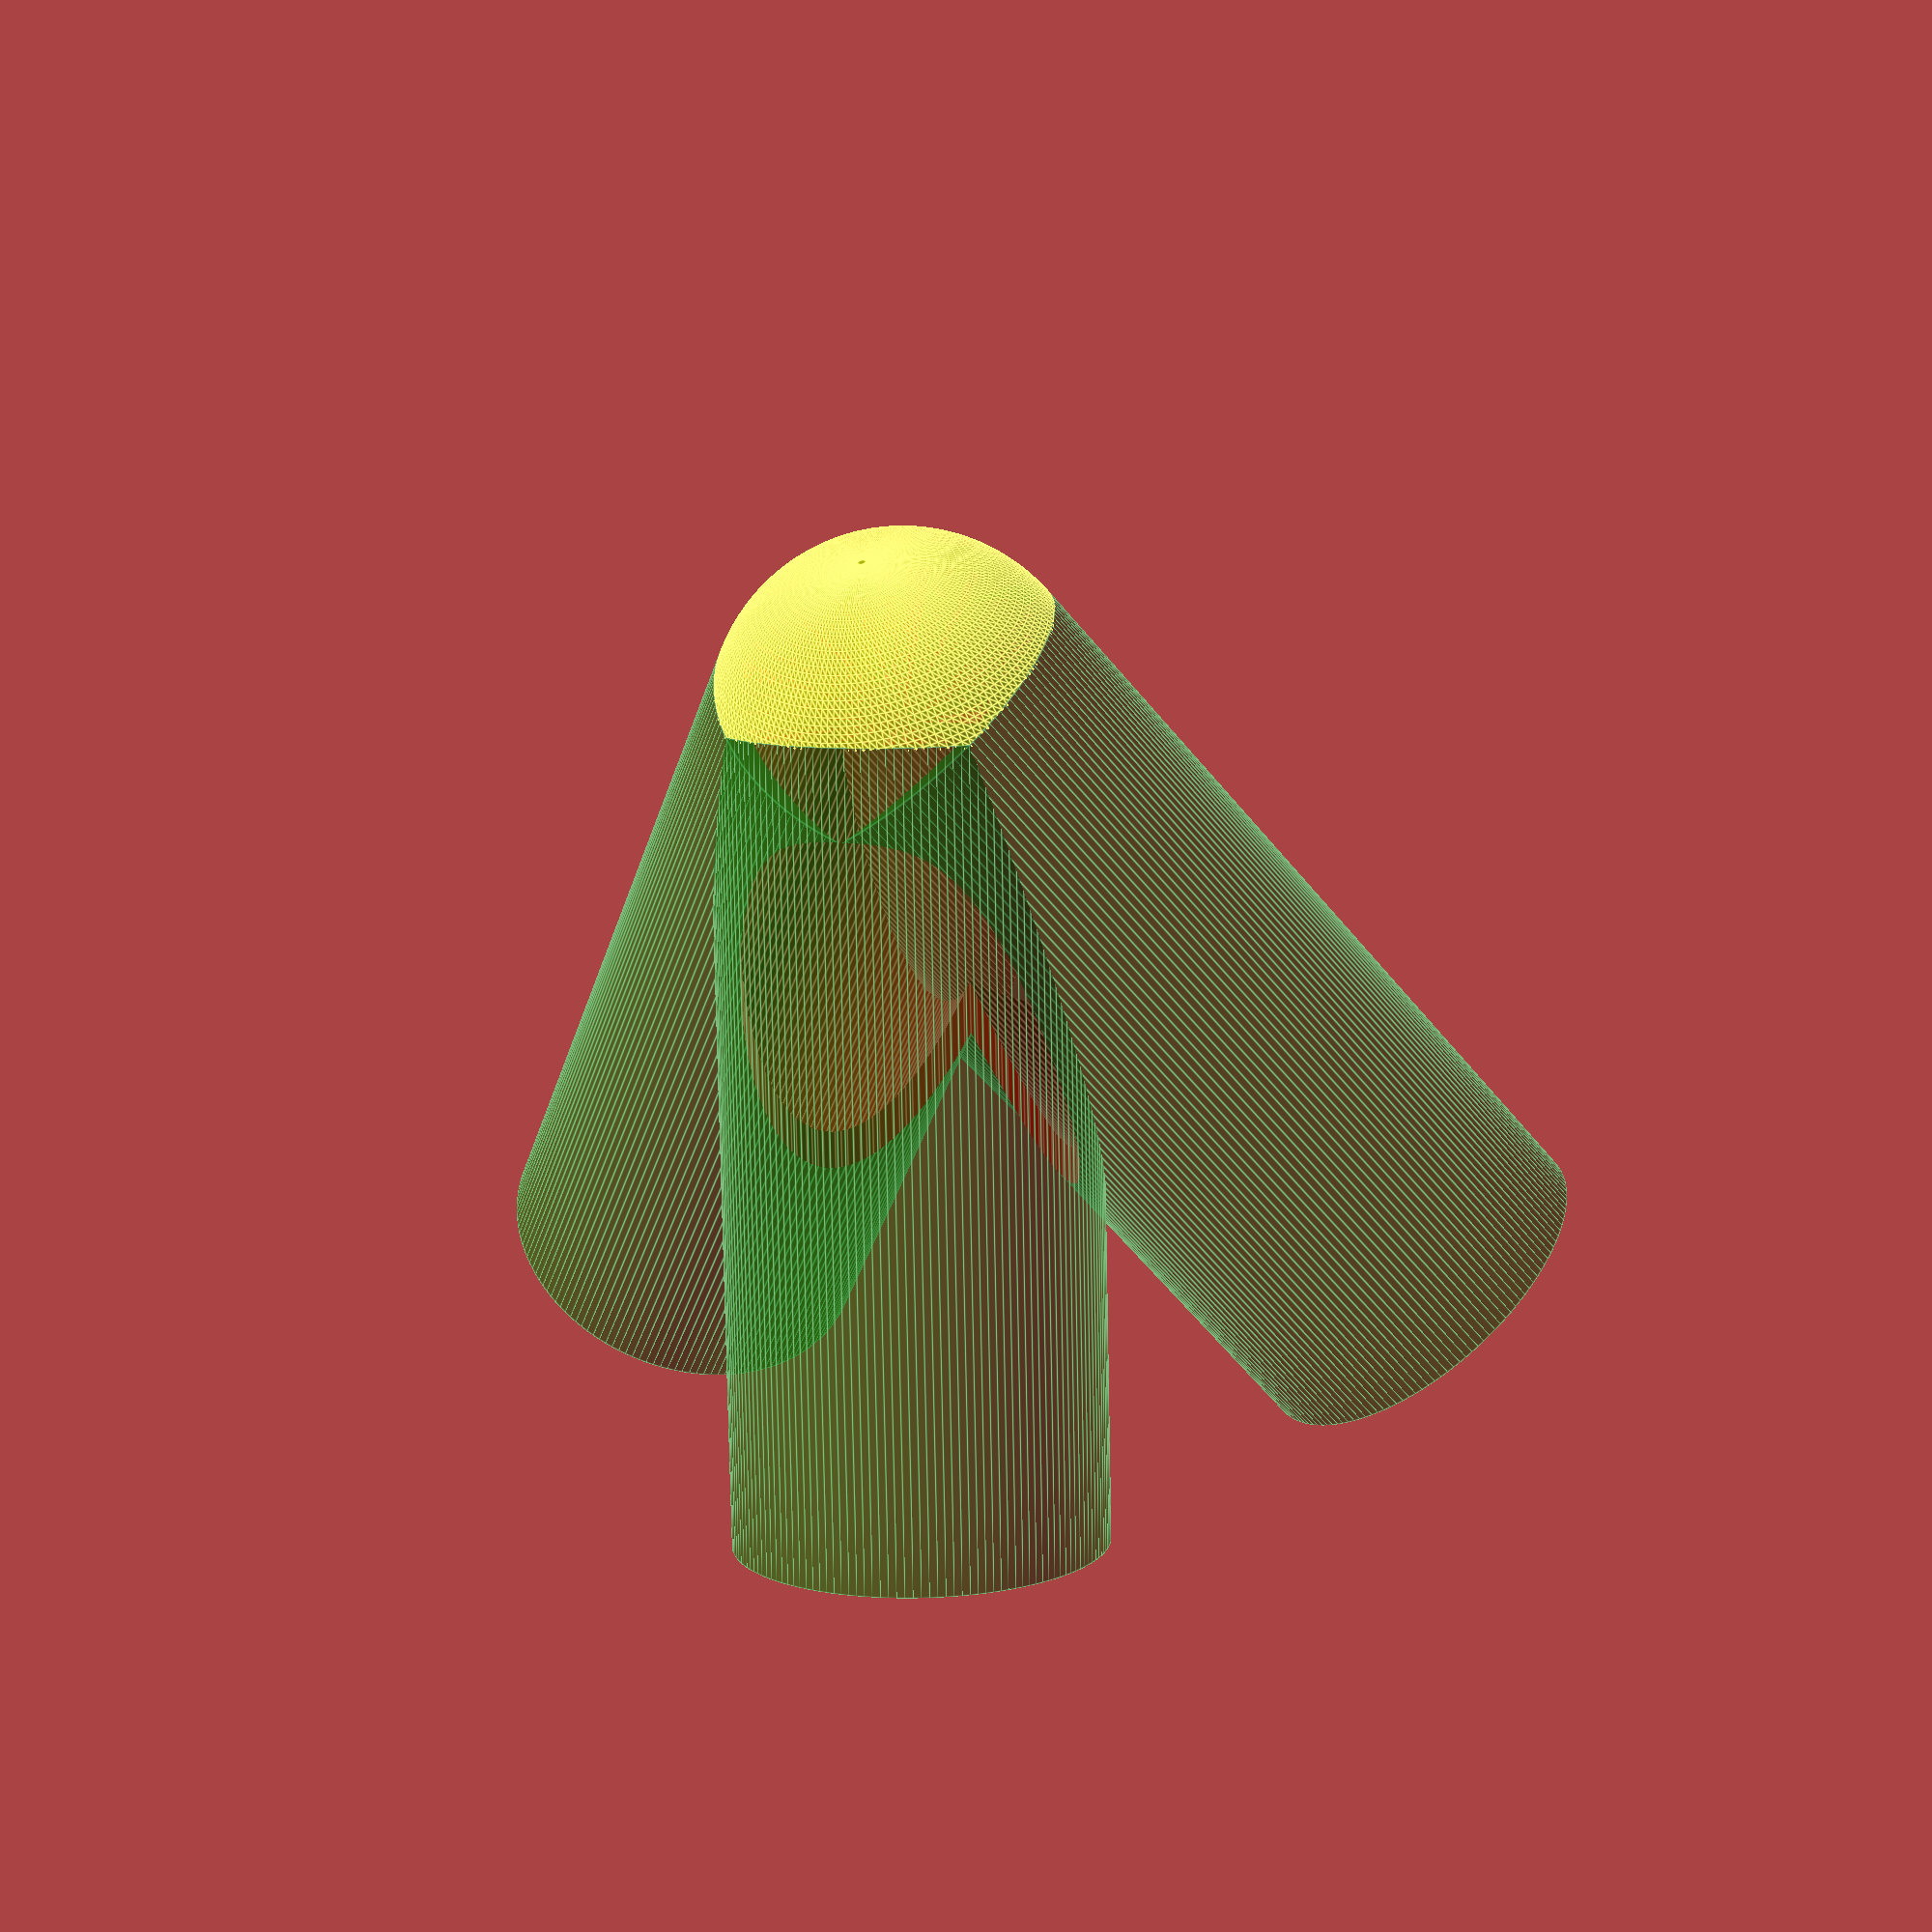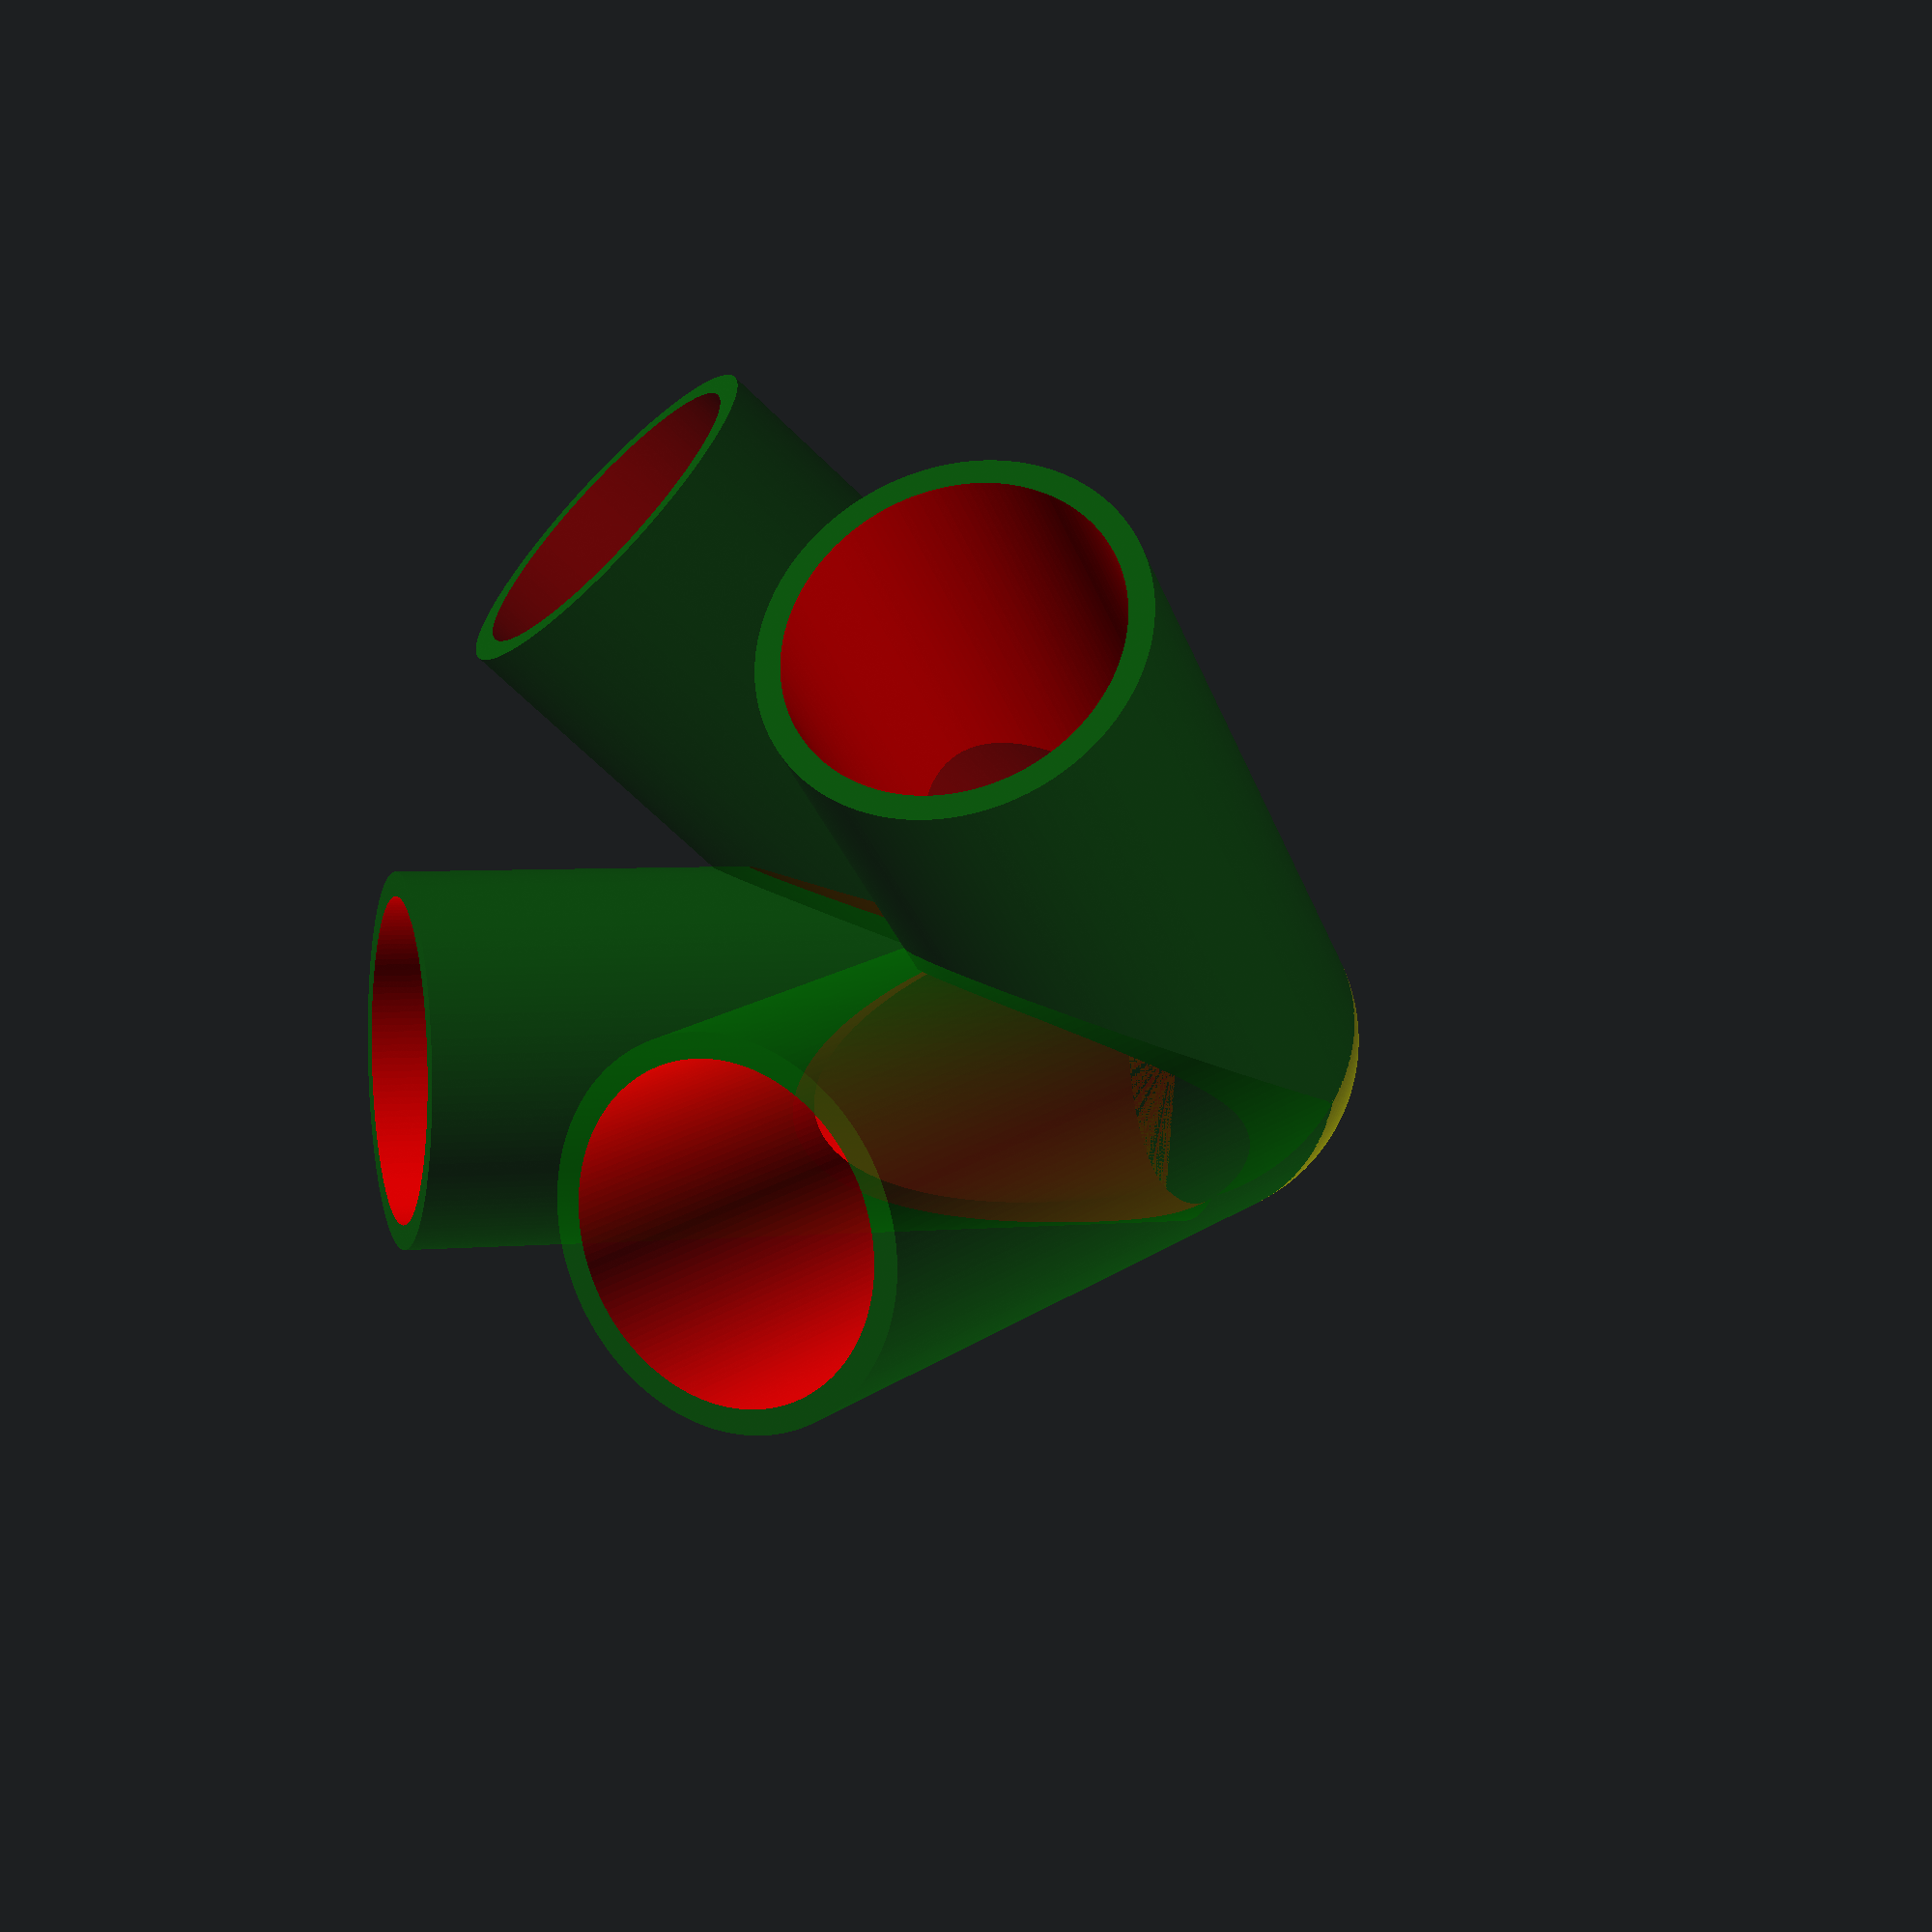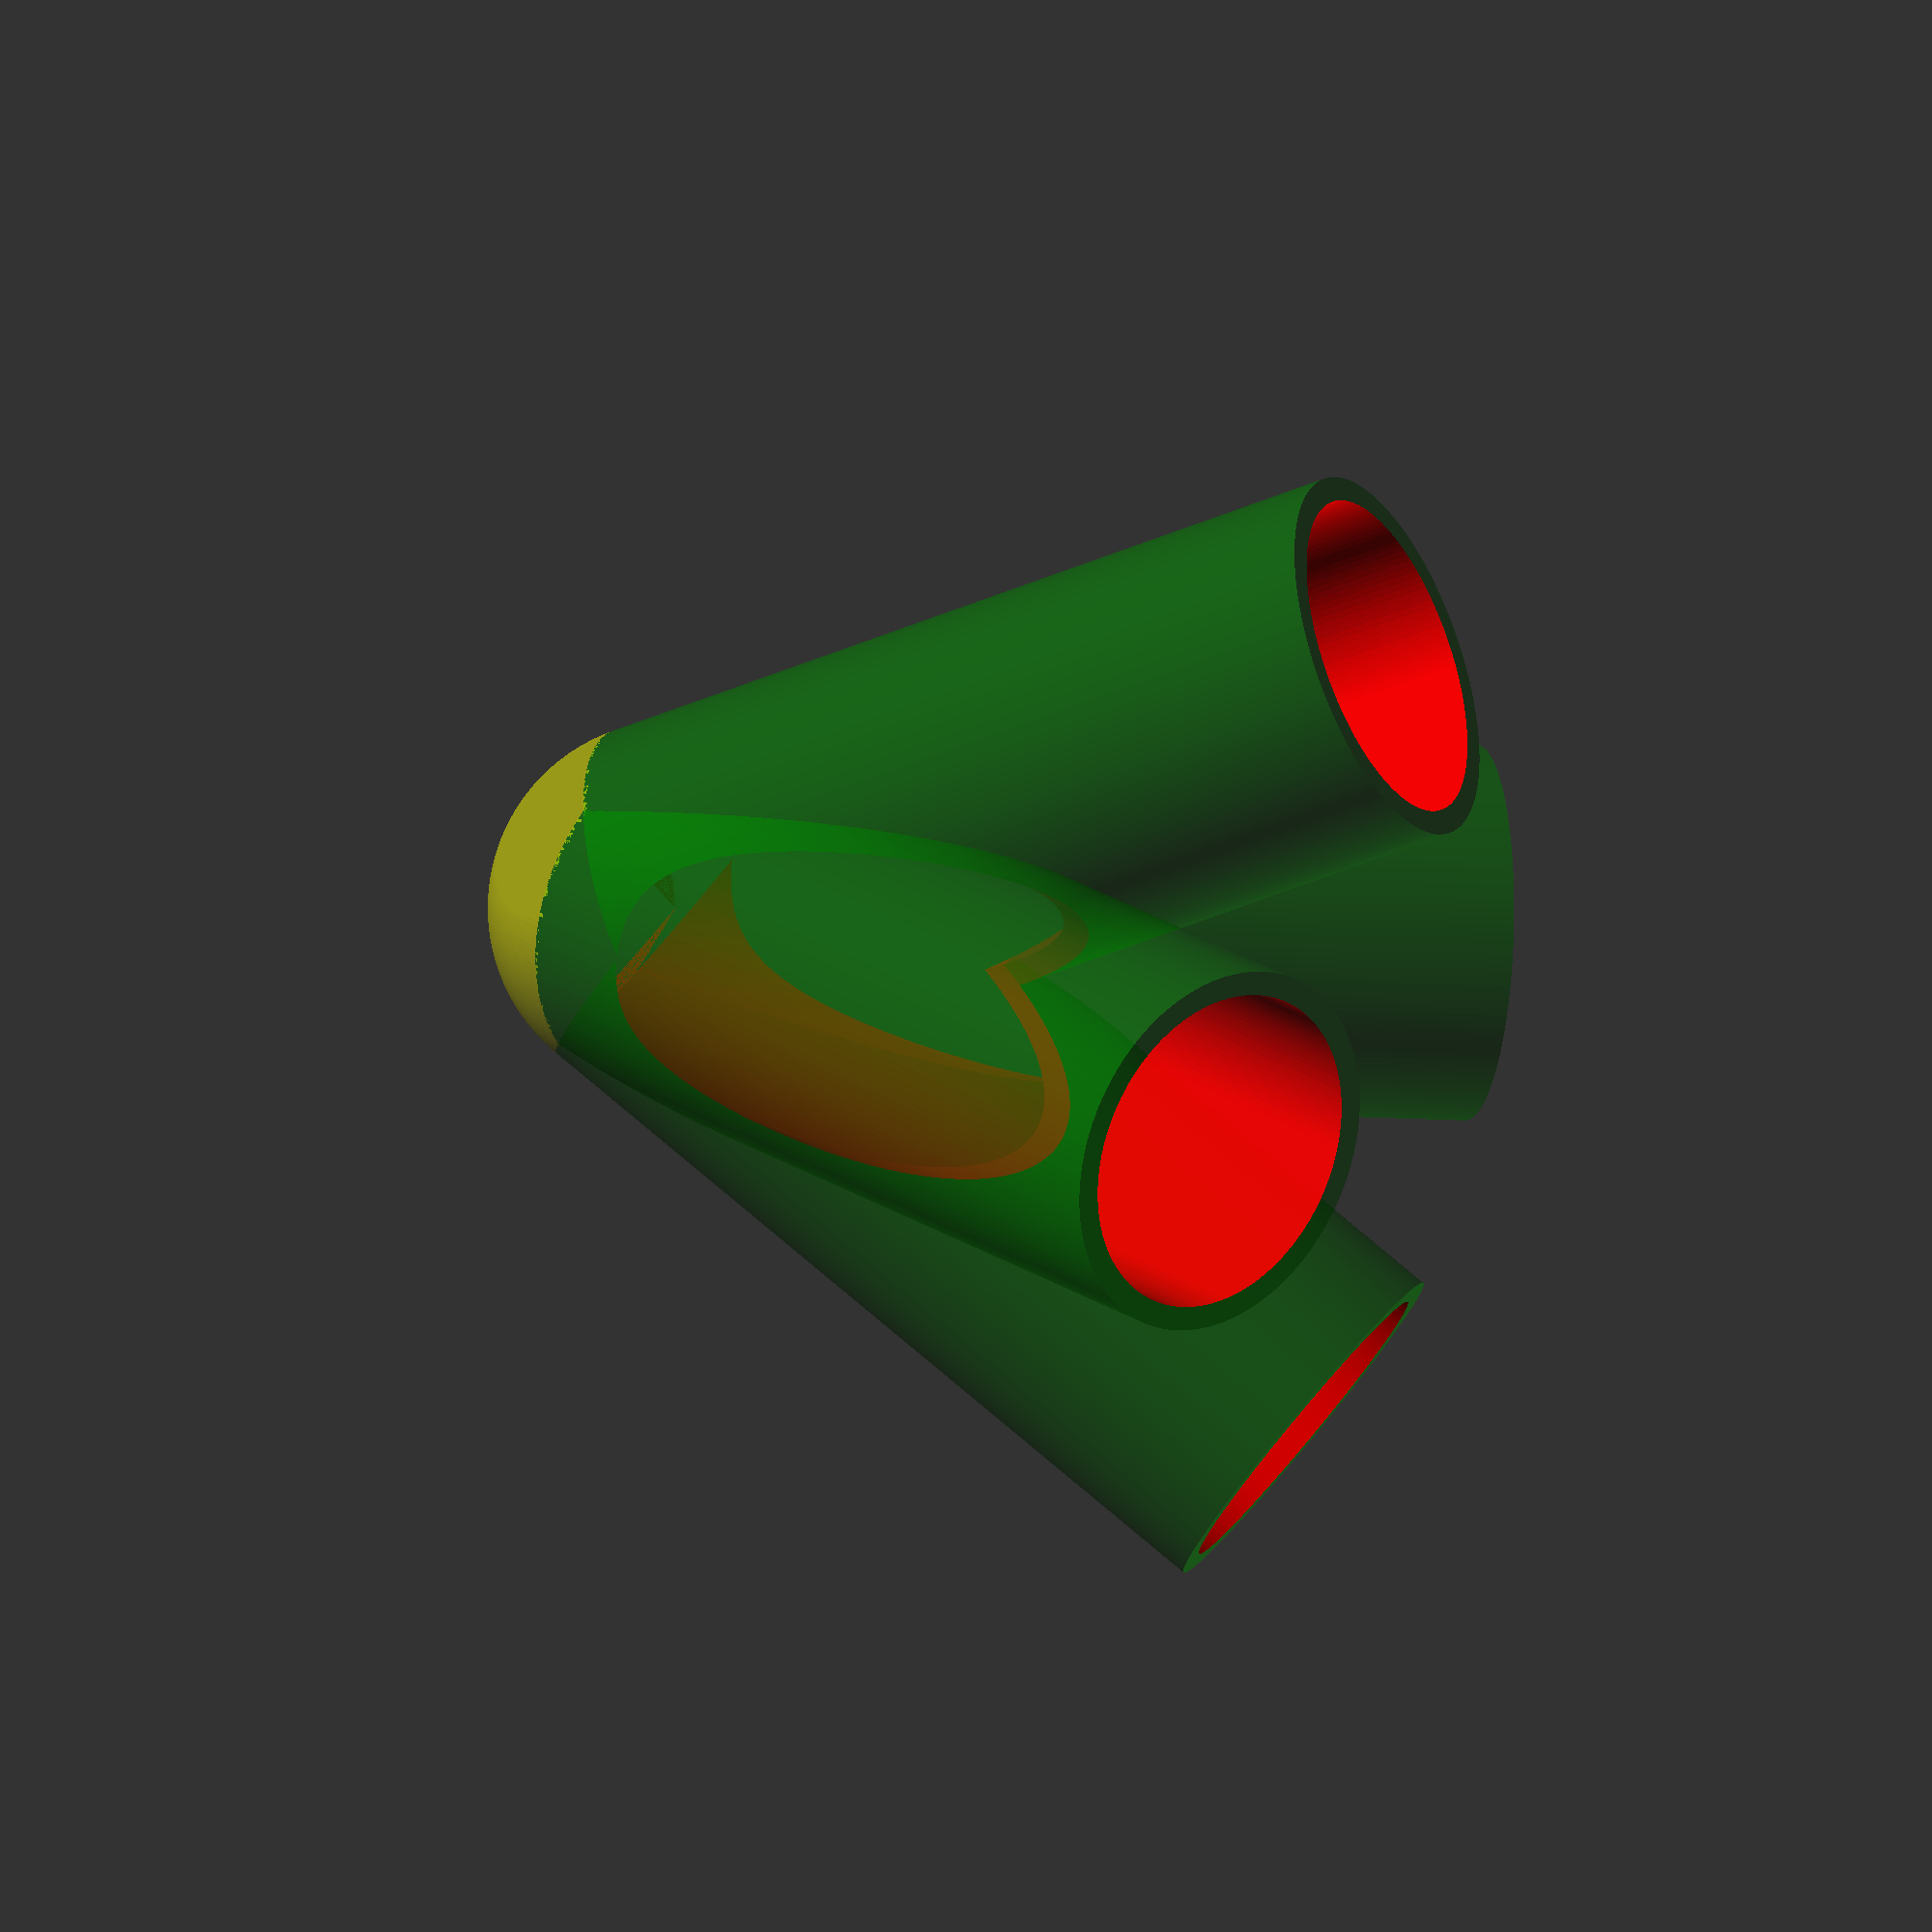
<openscad>
/* [Dimensions] */
// inner width = inner DIAMETER for all profiles other than rectangle
inner_width = 20;
// outer width = outer DIAMETER for all profiles other than rectangle
outer_width = 23;  //
inner_height = 10; // Used for rectagle profiles only
outer_height = 13; // Used for rectagle profiles only
arm_length = 50;

// clang-format off

shape = 150;// [150:circle, 8:octagon, 6:hexagon, 5:penthagon, 4:square, 0:rectangle]
$fn = shape;
// clang-format on

/* [Presets] */
presets = "custom"; // [custom, end-cap, tee, elbow]

// X angle, Y angle, Z angle
// custom = [ [ -30, 0, 0 ], [ 30, 0, 0 ], [ 0, 30, 0 ], [ 0, -30, 0 ] ];
custom = [
  [ -30, 0, 0 ],
  [ 30, 0, 0 ],
  [ 0, 30, 0 ],
  [ 0, -30, 0 ],
];

/* [Hidden] */
preset_data = [
  [ "end-cap", [[ 0, 0, 0 ]] ], [ "elbow", [ [ 0, 0, 0 ], [ 90, 0, 0 ] ] ],
  [ "tee", [ [ -90, 0, 0 ], [ 0, 0, 0 ], [ 90, 0, 0 ] ] ]
];

function get_preset_data(preset_name) =
    preset_data[search([preset_name], preset_data)[0]][1];

function slice(list, start, end) = [for (i = [start:end - 1]) list[i]];
function int(s, ret = 0, i = 0) = i >= len(s)
                                      ? ret
                                      : int(s, ret * 10 + ord(s[i]) - ord("0"),
                                            i + 1);

module draw_arms(data, width, height, length) {
  for (arm = data) {
    angles = slice(arm, 0, 2);
    rotate(angles) {
      if (!shape)
        translate([ -width / 2, -height / 2, 0 ])
            cube([ width, height, length ]);
      else
        cylinder(h = length, d = width);
    }
  }
}

module draw_elbow(data) {
  if (!shape) {
    difference() {
      translate([ -outer_width / 2, -outer_height / 2, -outer_height / 2 ])
          color("yellow", 0.5)
              cube([ outer_width, outer_height, outer_height ]);
      translate([ -inner_width / 2, -inner_height / 2, -inner_height / 2 ])
          color("red", 1) cube([ inner_width, inner_height, outer_height ]);
    }
  } else {
    difference() {
      color("yellow", 0.5) sphere(r = (outer_width) / 2);
      color("red", 1) sphere(r = (inner_width) / 2);
    }
  }
}

module draw_fitting(data) {
  difference() {
    union() {
      color("green", 0.5) draw_arms(data = data, width = outer_width,
                                    height = outer_height, length = arm_length);
      draw_elbow(data);
    }
    color("red", 0.5)
        draw_arms(data = data, width = inner_width, height = inner_height,
                  length = arm_length + 0.1);
  }
  echo(shape);
}

module main() {

  data = presets == "custom" ? custom : get_preset_data(presets);
  draw_fitting(data);
  echo(get_preset_data("tee"));
}

main();
</openscad>
<views>
elev=231.3 azim=72.1 roll=348.6 proj=p view=edges
elev=201.2 azim=256.0 roll=134.1 proj=p view=wireframe
elev=324.3 azim=198.4 roll=288.9 proj=o view=solid
</views>
